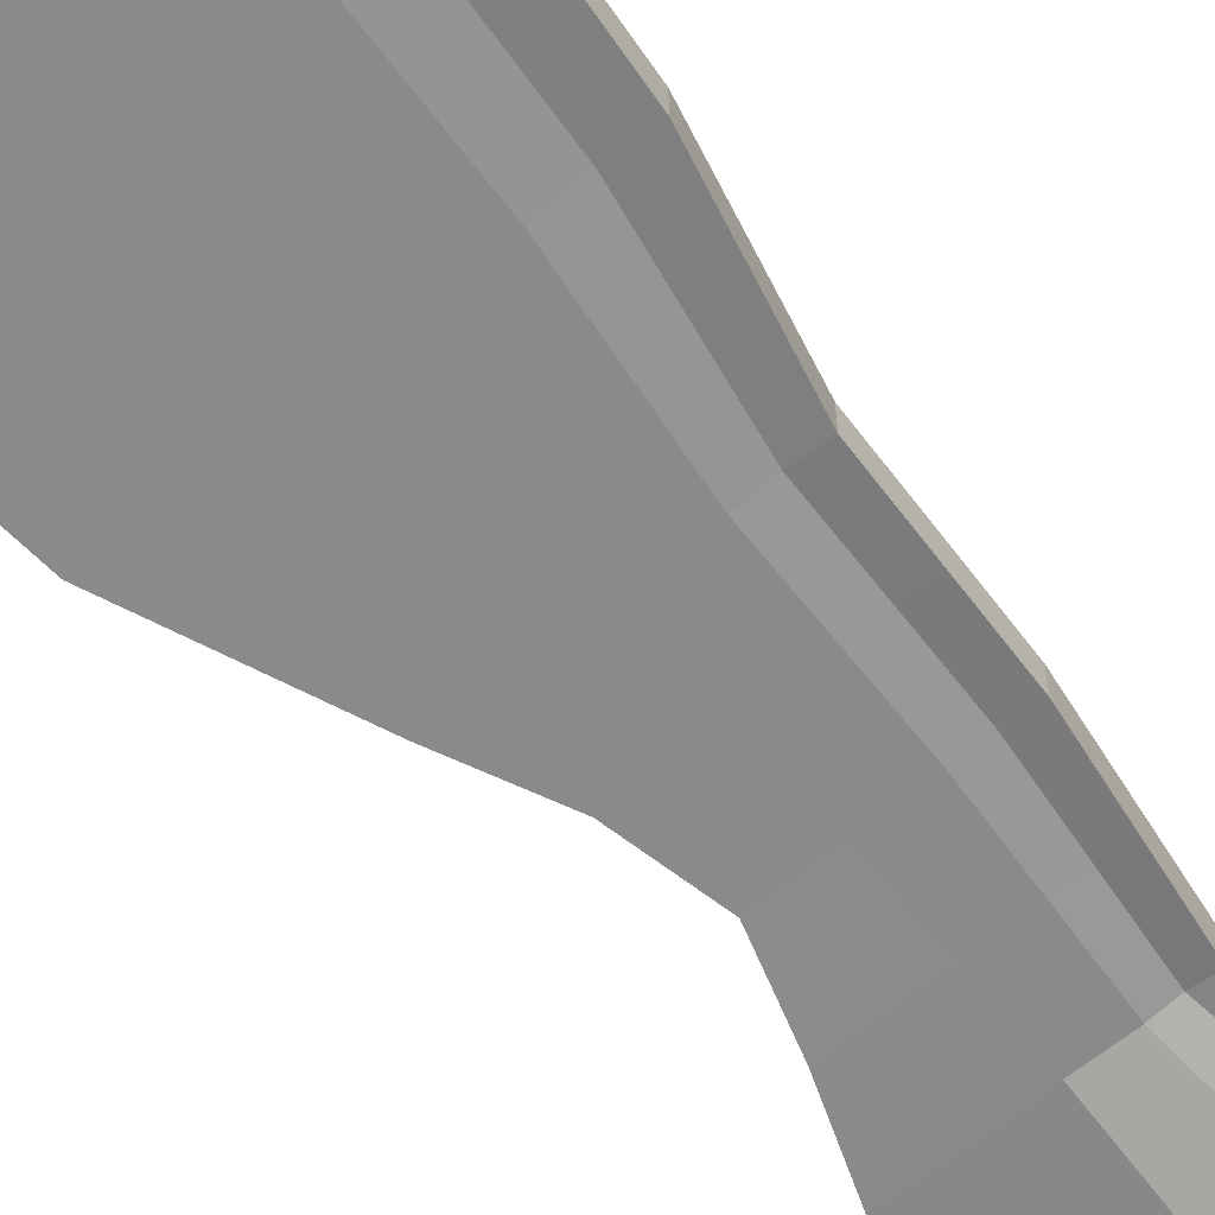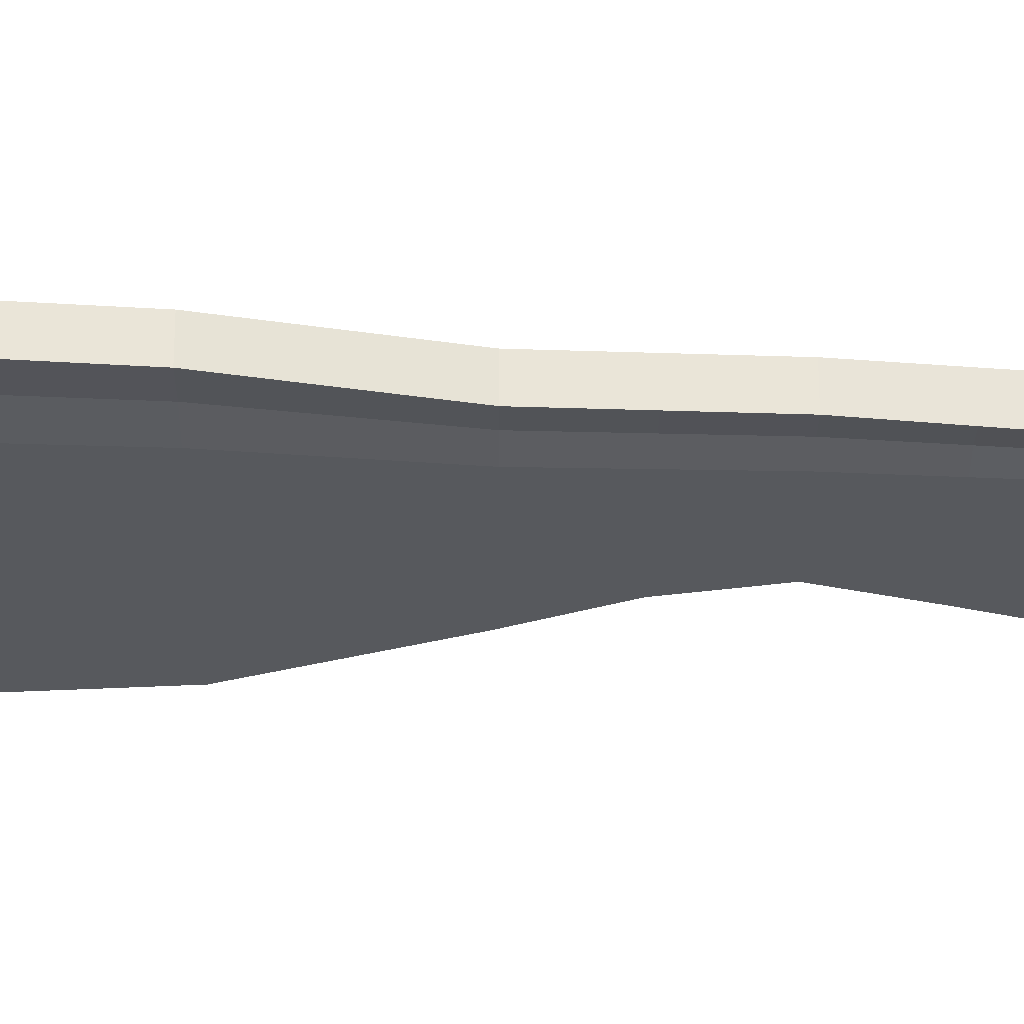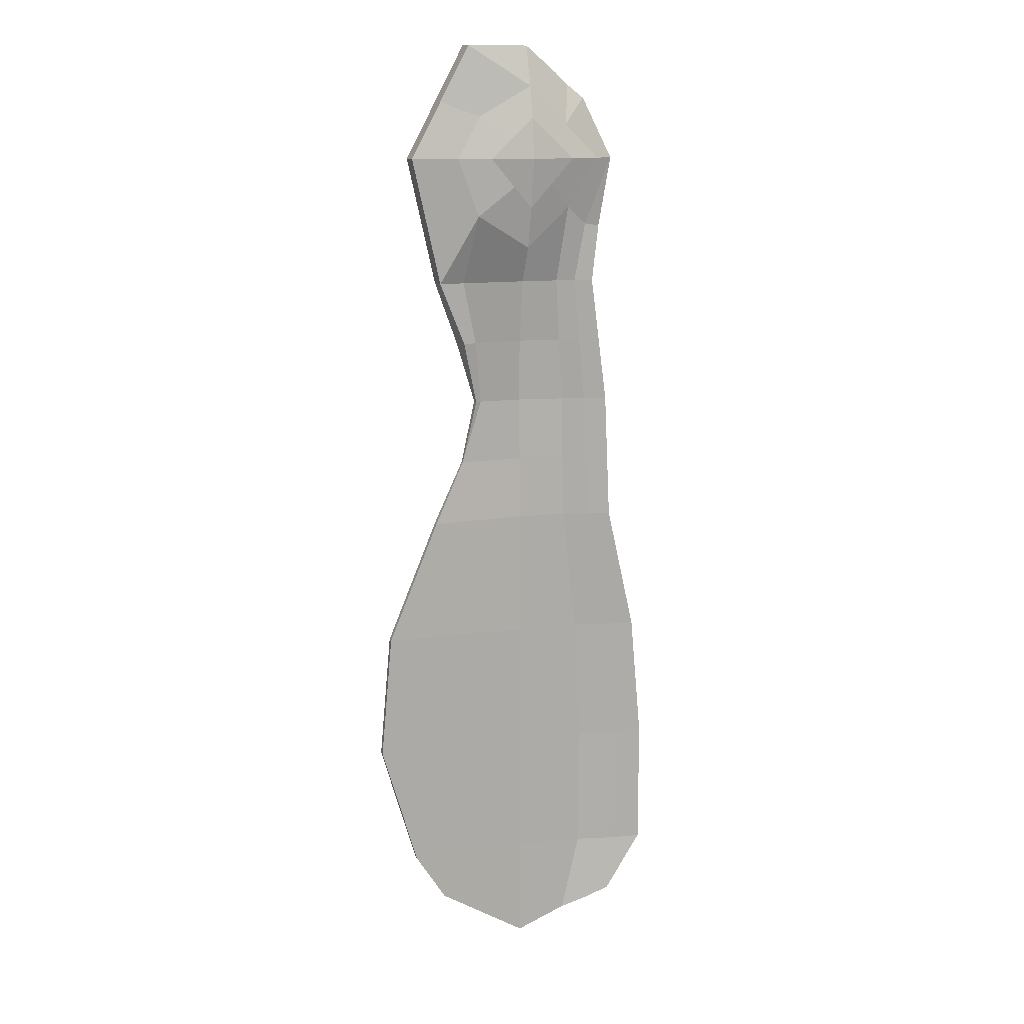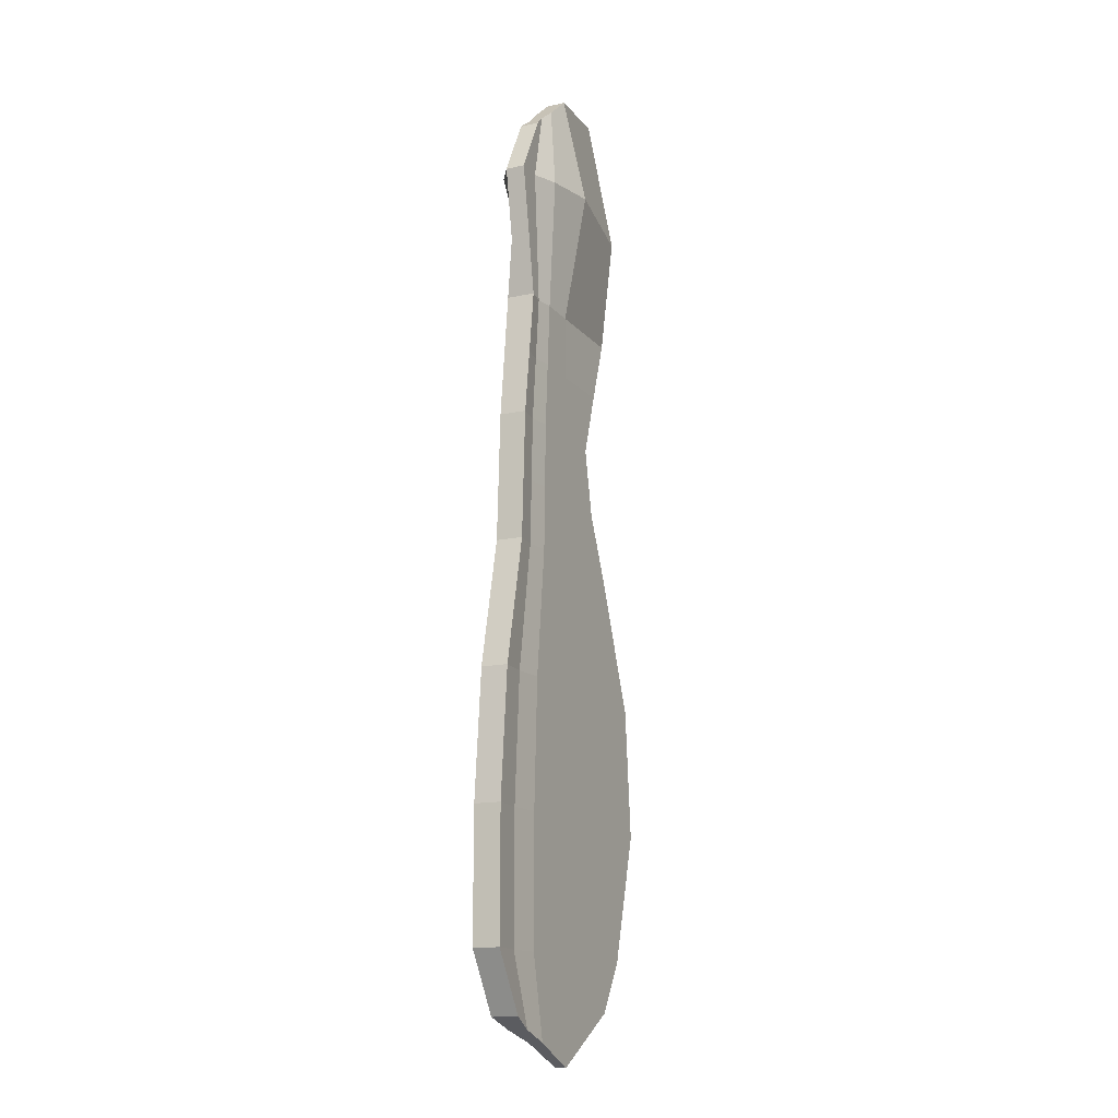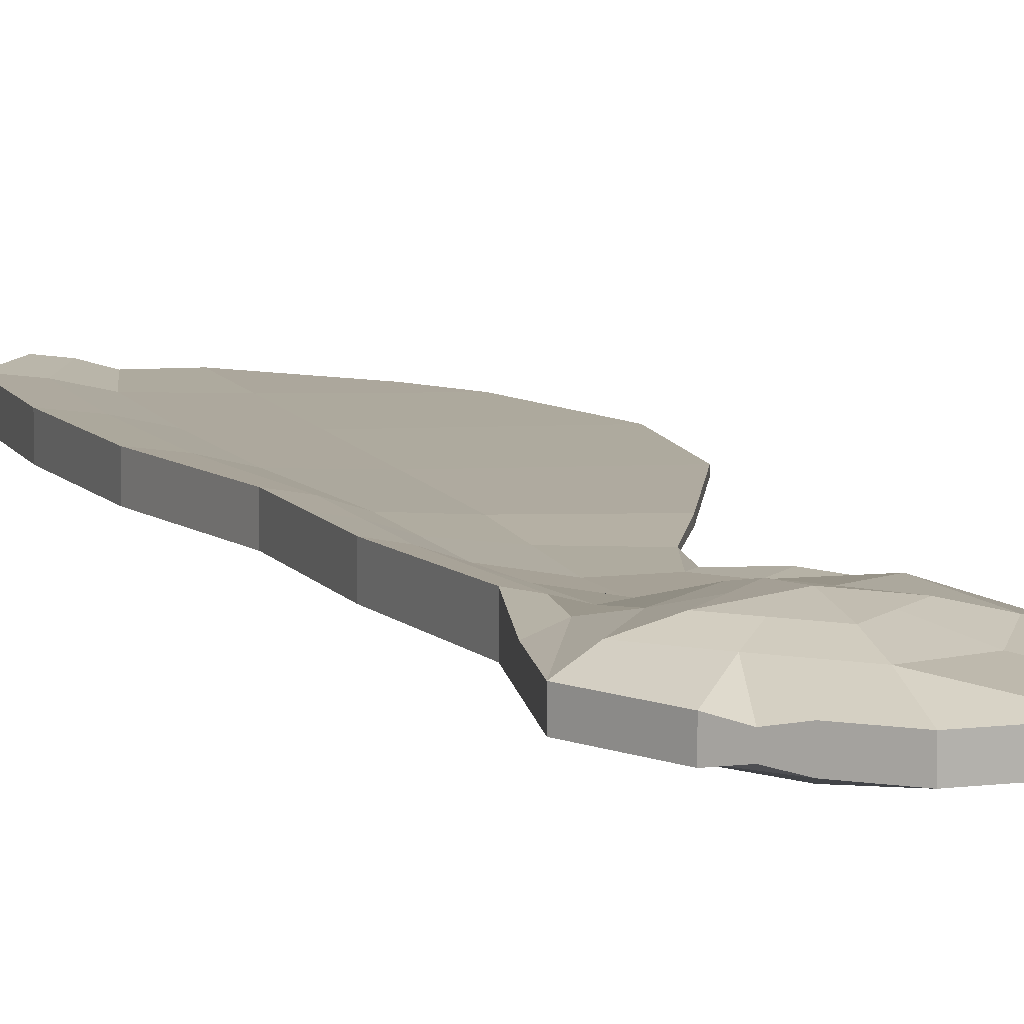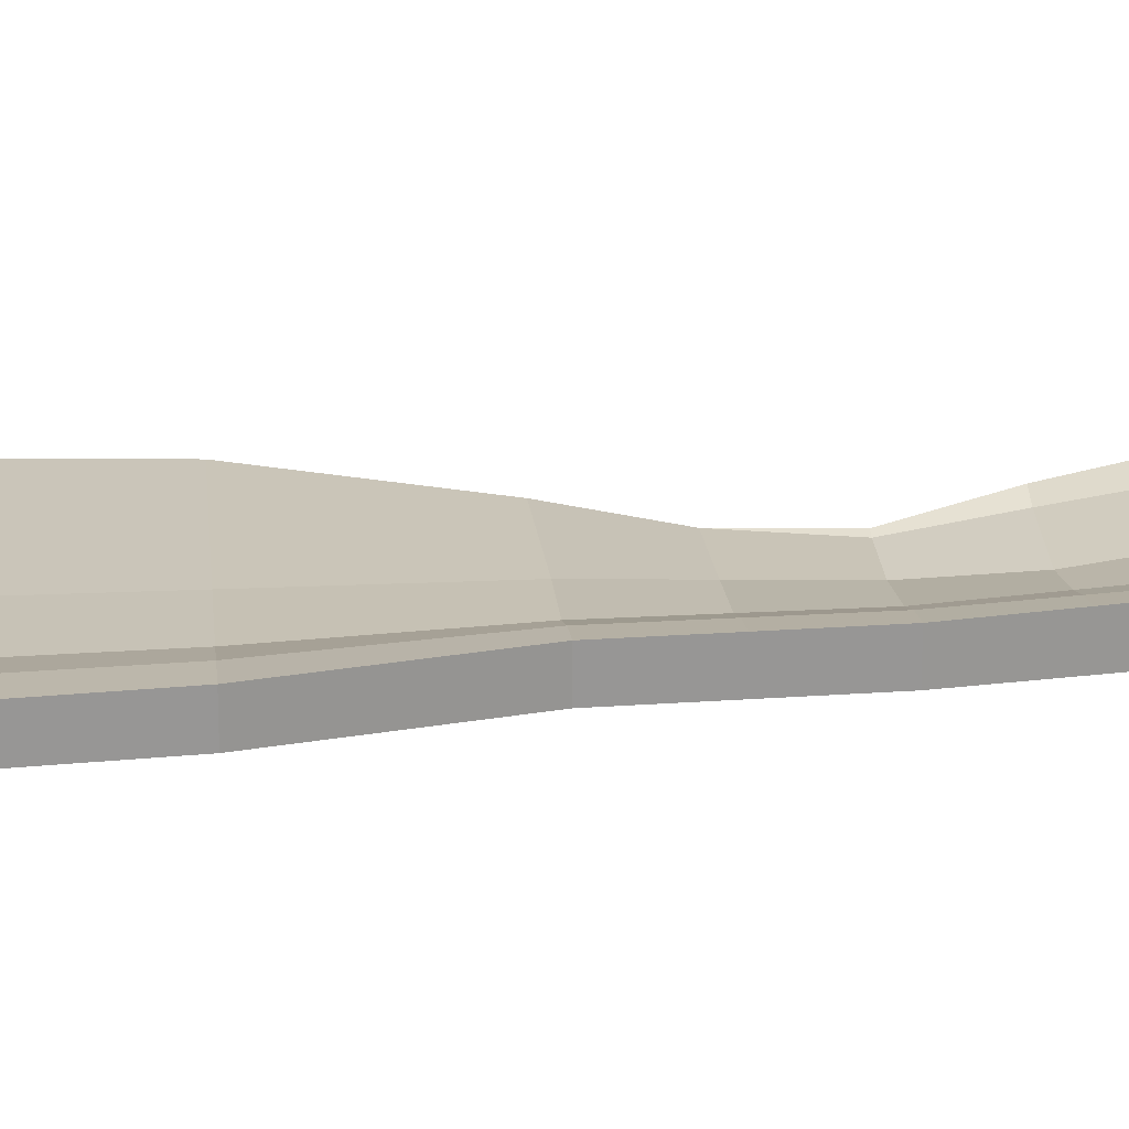
<metadata>
{"format":"obj","ext":"obj","renderer":"f3d","projection":"perspective","resolution":1024,"background":"white","views":[{"elev":-63.6,"azim":-140.6,"up":"+Y"},{"elev":-29.1,"azim":-90.4,"up":"+Y"},{"elev":12.7,"azim":160.5,"up":"+Z"},{"elev":-14.9,"azim":-64.9,"up":"+Z"},{"elev":9.4,"azim":-17.6,"up":"+Y"},{"elev":22.4,"azim":-94.6,"up":"+Y"}]}
</metadata>
<code>
o Helicopter_Cube
v 0.4353 0.1053 -4.273
v 0.4353 0.1384 -4.273
v 0.272 0.1053 0.9741
v 0.272 0.2136 0.9741
v -0.6313 0.1053 -4.322
v -0.6313 0.2558 -4.322
v -0.4353 0.1053 0.6801
v -0.4353 0.2136 0.6801
v -0.615 0.2558 -1.829
v 0.4654 0.1053 -1.842
v -0.615 0.1053 -1.829
v 0.4654 0.1384 -1.842
v -0.8436 0.1053 -3.271
v 0.8273 0.1384 -3.271
v -0.8436 0.2558 -3.271
v 0.8273 0.1053 -3.271
v -0.8436 0.1053 -3.993
v 0.615 0.1384 -3.993
v -0.8436 0.2558 -3.993
v 0.615 0.1053 -3.993
v -0.7783 0.2558 -2.55
v 0.762 0.1053 -2.55
v -0.7783 0.1053 -2.55
v 0.762 0.1384 -2.55
v -0.4843 0.2642 -0.3867
v 0.4517 0.1053 -0.3867
v -0.4843 0.1053 -0.3867
v 0.4517 0.2136 -0.3867
v -0.615 0.2136 0.3345
v 0.615 0.1053 0.3345
v -0.615 0.1053 0.3345
v 0.615 0.2136 0.3345
v -0.5823 0.1053 -1.108
v 0.2107 0.1451 -1.108
v -0.5823 0.2558 -1.108
v 0.2107 0.1053 -1.108
v -0.06532 0.1633 -4.567
v -0.08165 0.1053 0.9741
v -0.08165 0.2136 0.9741
v -0.06532 0.1053 -4.567
v -0.06532 0.1633 -1.829
v -0.06532 0.1053 -1.829
v -0.06532 0.1053 -3.271
v -0.06532 0.1633 -3.271
v -0.06532 0.1633 -3.993
v -0.06532 0.1053 -3.993
v -0.06532 0.1053 -2.55
v -0.06532 0.1633 -2.55
v -0.06532 0.1999 -0.3867
v -0.06532 0.1053 -0.3867
v -0.06532 -0.02397 0.3345
v -0.06532 0.1053 -1.108
v -0.06532 0.1356 -1.108
v -0.3483 0.1842 -4.444
v -0.2585 0.1053 0.8271
v -0.3402 0.1842 -1.829
v -0.4545 0.1842 -3.271
v -0.4545 0.1842 -3.993
v -0.4218 0.1842 -2.55
v -0.2748 0.2136 -0.3867
v -0.3238 0.1842 -1.108
v -0.2585 0.2136 0.8271
v -0.3483 0.1053 -4.444
v -0.3402 0.1053 -1.829
v -0.4545 0.1053 -3.271
v -0.4545 0.1053 -3.993
v -0.4218 0.1053 -2.55
v -0.2748 0.1053 -0.3867
v -0.3402 0.04066 0.3345
v -0.3238 0.1053 -1.108
v -0.4898 0.2302 -4.383
v -0.3469 0.1227 0.7536
v -0.4776 0.2302 -1.829
v -0.649 0.2302 -3.271
v -0.649 0.2302 -3.993
v -0.6 0.2302 -2.55
v -0.3796 0.2422 -0.3867
v -0.4531 0.2302 -1.108
v -0.3469 0.1916 0.7536
v -0.4898 0.1227 -4.383
v -0.4776 0.1227 -1.829
v -0.649 0.1227 -3.271
v -0.649 0.1227 -3.993
v -0.6 0.1227 -2.55
v -0.3796 0.1227 -0.3867
v -0.4776 0.1021 0.3345
v -0.4531 0.1227 -1.108
v -0.07398 0.3676 0.3345
v 0.1716 0.3341 0.3345
v -0.07676 0.3341 0.566
v -0.07057 0.3341 0.05043
v -0.3304 0.3341 0.3345
v 0.3606 0.2877 0.3345
v -0.07893 0.2905 0.7468
v -0.06779 0.2877 -0.181
v -0.5025 0.2877 0.3345
v -0.2119 0.3341 0.4426
v -0.3004 0.2877 0.5312
v 0.2473 0.3199 0.007842
v 0.03333 0.3341 0.1723
v -0.5429 0.1053 -0.06345
v -0.1957 0.3341 0.1873
v -0.3188 0.2877 0.05182
v -0.5425 0.2136 -0.06569
v -0.4387 0.2589 -0.04929
v 0.2212 0.2676 0.5732
v 0.4429 0.2136 0.6555
v 0.05318 0.3341 0.4449
v 0.444 0.1053 0.6534
v -0.5333 0.26 -0.7473
v 0.319 0.1007 -0.7473
v -0.5333 0.1053 -0.7473
v 0.3028 0.2027 -0.7473
v -0.06532 0.1053 -0.7473
v -0.06532 0.1486 -0.7473
v -0.2993 0.1989 -0.7473
v -0.2993 0.1053 -0.7473
v -0.4163 0.2362 -0.7473
v -0.4163 0.1227 -0.7473
v -0.5987 0.1053 -1.468
v 0.2924 0.1247 -1.475
v -0.5987 0.2558 -1.468
v 0.2924 0.1053 -1.475
v -0.06532 0.1495 -1.468
v -0.06532 0.1053 -1.468
v -0.332 0.1842 -1.468
v -0.332 0.1053 -1.468
v -0.4653 0.2302 -1.468
v -0.4653 0.1227 -1.468
v 0.179 0.1355 -1.108
v 0.2234 0.1773 -0.7473
v 0.3046 0.1999 -0.3867
f 86 72 7 31
f 79 8 7 72
f 19 6 5 17
f 39 4 94
f 32 107 109 30
f 37 2 1 40
f 24 12 10 22
f 48 41 12 24
f 122 9 11 120
f 84 81 11 23
f 83 82 13 17
f 45 44 14 18
f 18 14 16 20
f 21 15 13 23
f 2 18 20 1
f 37 45 18 2
f 80 83 17 5
f 15 19 17 13
f 9 21 23 11
f 82 84 23 13
f 44 48 24 14
f 14 24 22 16
f 29 104 101 31
f 113 28 26 111
f 115 49 132 131
f 119 85 27 112
f 8 29 31 7
f 28 32 30 26
f 85 86 31 101 27
f 129 87 33 120
f 124 53 130 121
f 121 34 36 123
f 110 35 33 112
f 126 61 53 124
f 123 36 52 125
f 26 30 51 50
f 111 26 50 114
f 116 60 49 115
f 57 59 48 44
f 16 22 47 43
f 1 20 46 40
f 54 58 45 37
f 58 57 44 45
f 20 16 43 46
f 22 10 42 47
f 59 56 41 48
f 54 37 40 63
f 62 39 94 98 79
f 4 39 38 3
f 30 109 3 38 51
f 88 102 92
f 71 54 63 80
f 76 73 56 59
f 75 74 57 58
f 71 75 58 54
f 74 76 59 57
f 118 77 60 116
f 128 78 61 126
f 125 52 70 127
f 50 51 69 68
f 114 50 68 117
f 43 47 67 65
f 40 46 66 63
f 46 43 65 66
f 47 42 64 67
f 39 62 55 38
f 51 38 55 69
f 122 35 78 128
f 110 25 77 118
f 15 21 76 74
f 6 19 75 71
f 19 15 74 75
f 21 9 73 76
f 6 71 80 5
f 127 70 87 129
f 68 69 86 85
f 117 68 85 119
f 65 67 84 82
f 63 66 83 80
f 66 65 82 83
f 67 64 81 84
f 62 79 72 55
f 69 55 72 86
f 32 28 99 93
f 91 88 100
f 91 95 103 102
f 90 88 97
f 89 88 108
f 95 49 60 103
f 95 91 100 99
f 94 90 97 98
f 93 89 108 106
f 88 92 97
f 97 92 96 98
f 98 96 29 8
f 28 132 99
f 100 89 93 99
f 88 89 100
f 103 96 92 102
f 104 25 27 101
f 102 88 91
f 104 29 105
f 77 25 104 105
f 29 96 103 105
f 60 77 105 103
f 4 107 106 94
f 98 8 79
f 108 90 94 106
f 107 32 93 106
f 88 90 108
f 107 4 3 109
f 70 117 119 87
f 35 110 118 78
f 52 114 117 70
f 78 118 116 61
f 61 116 115 53
f 36 111 114 52
f 25 110 112 27
f 87 119 112 33
f 53 115 131 130
f 34 113 111 36
f 64 127 129 81
f 9 122 128 73
f 42 125 127 64
f 73 128 126 56
f 10 123 125 42
f 56 126 124 41
f 12 121 123 10
f 41 124 121 12
f 81 129 120 11
f 35 122 120 33
f 130 34 121
f 132 49 95 99
f 131 113 34 130
f 132 28 113 131

</code>
